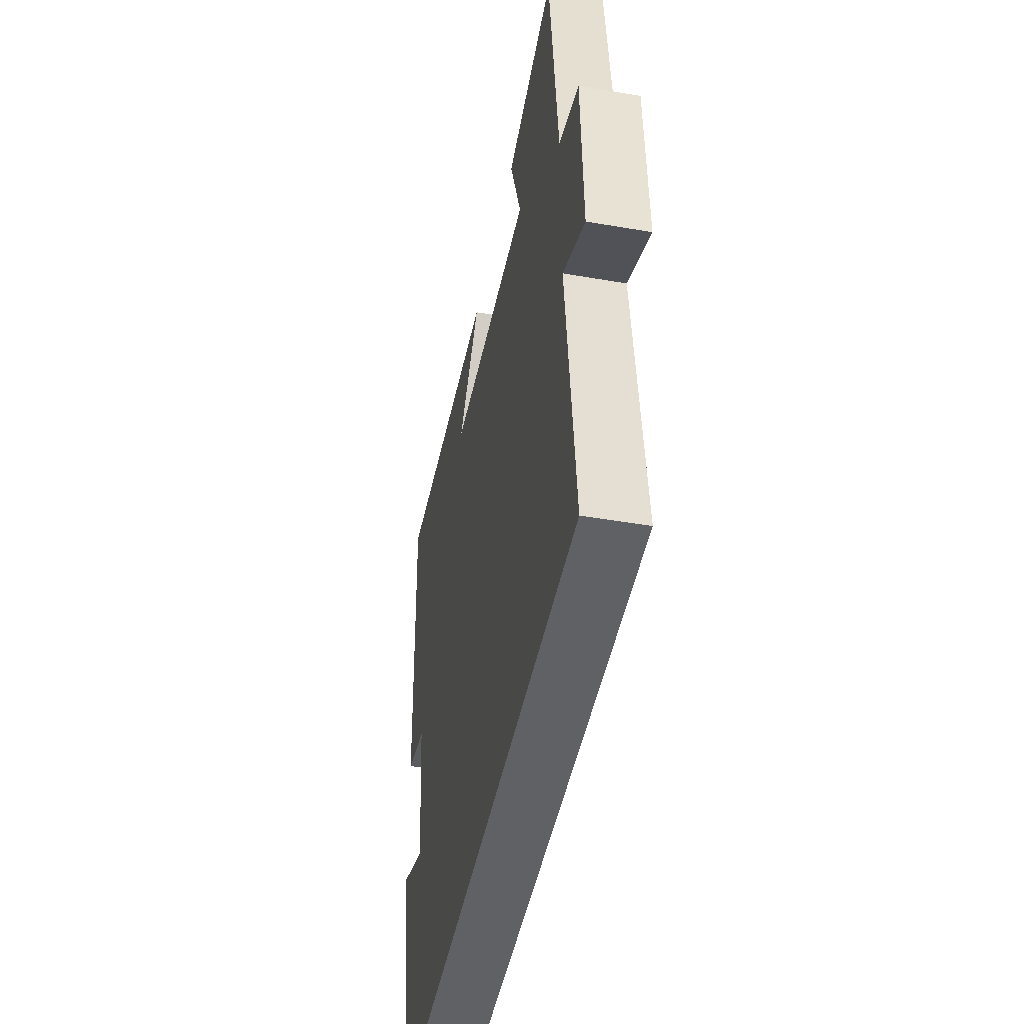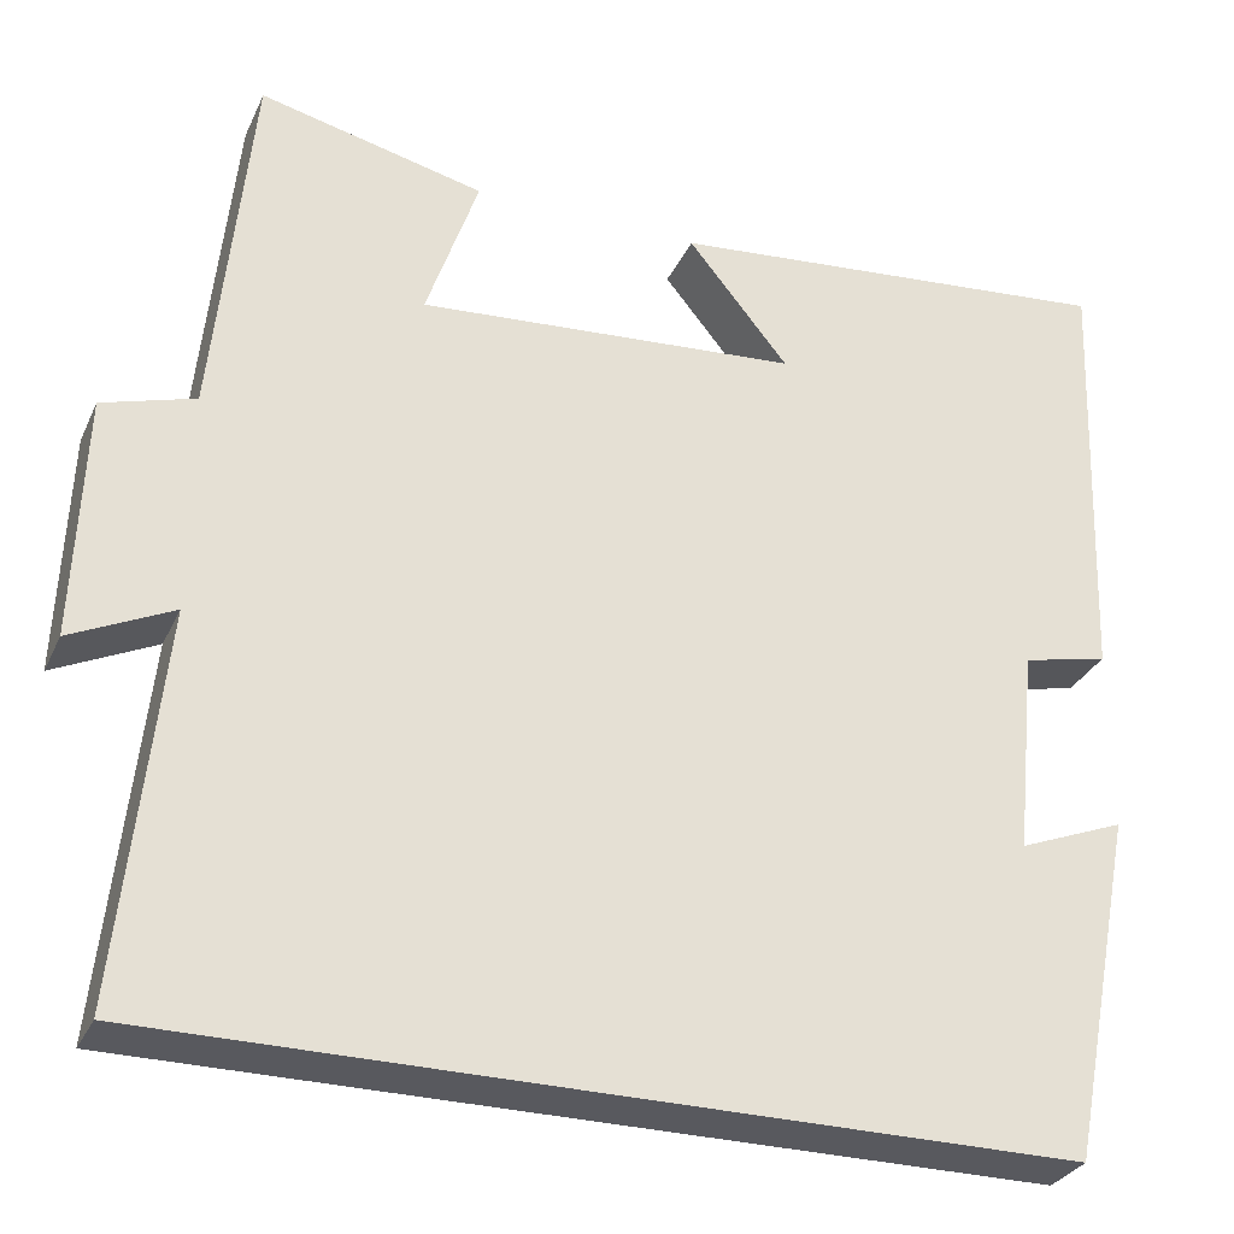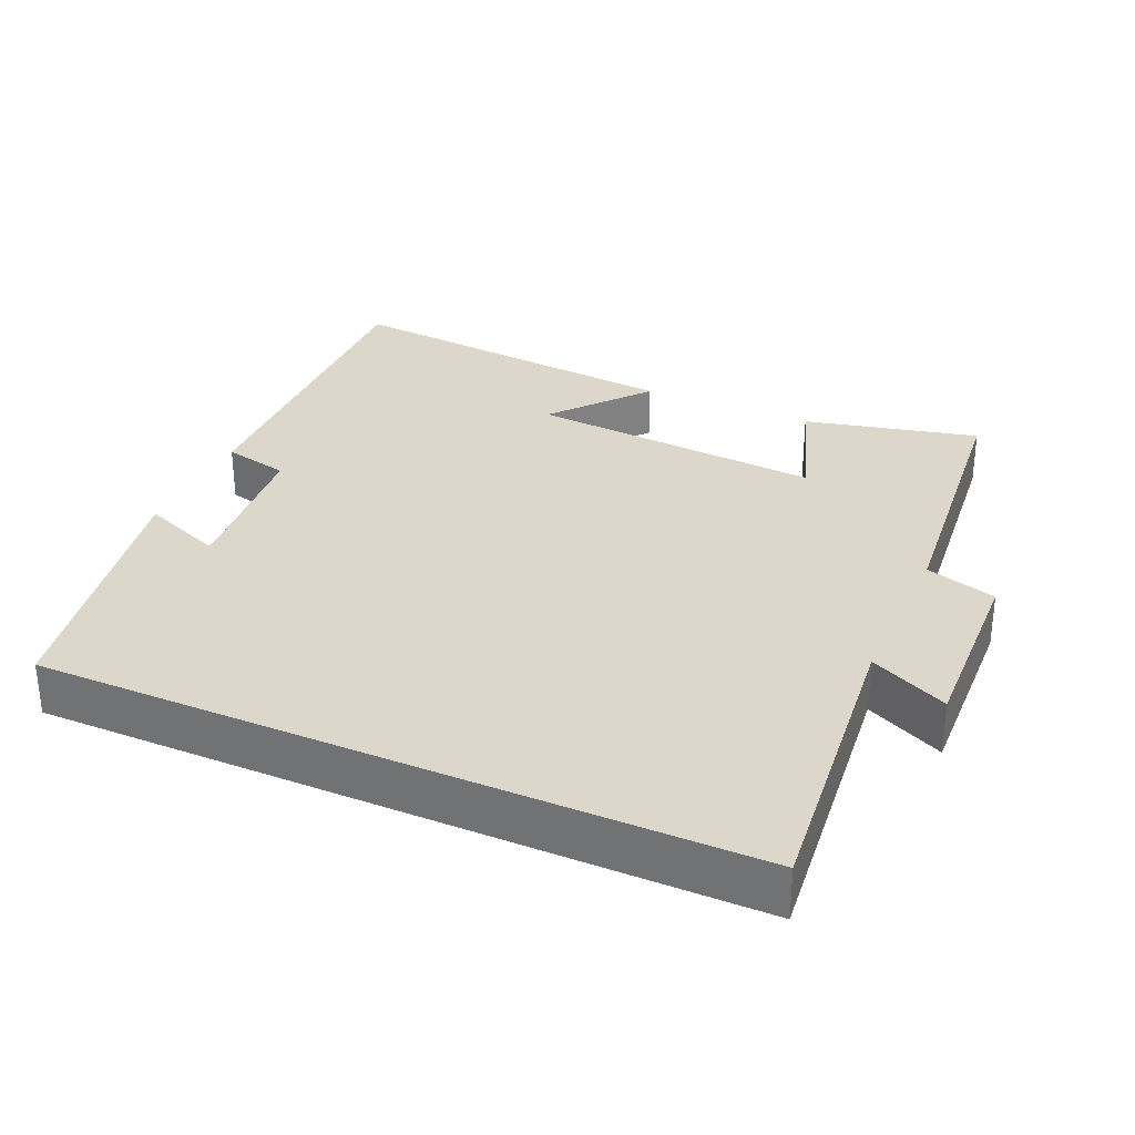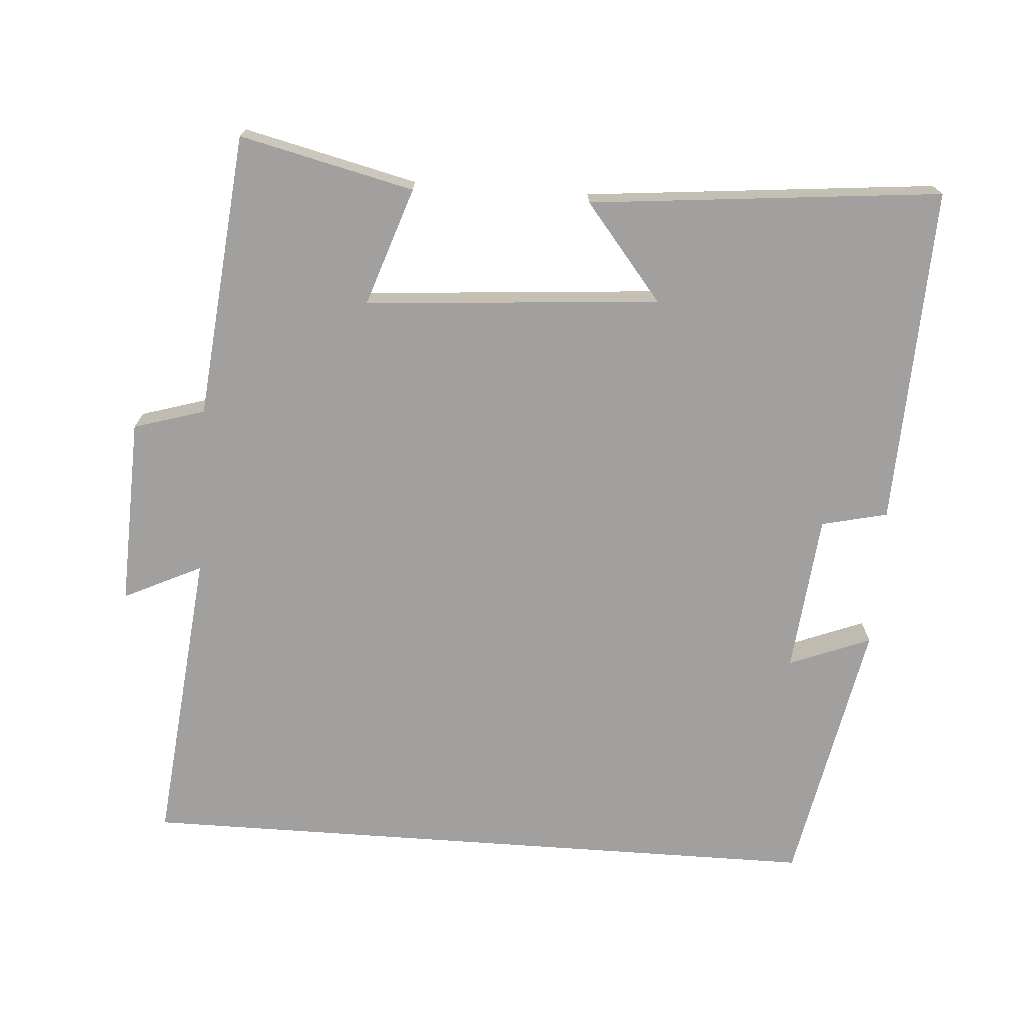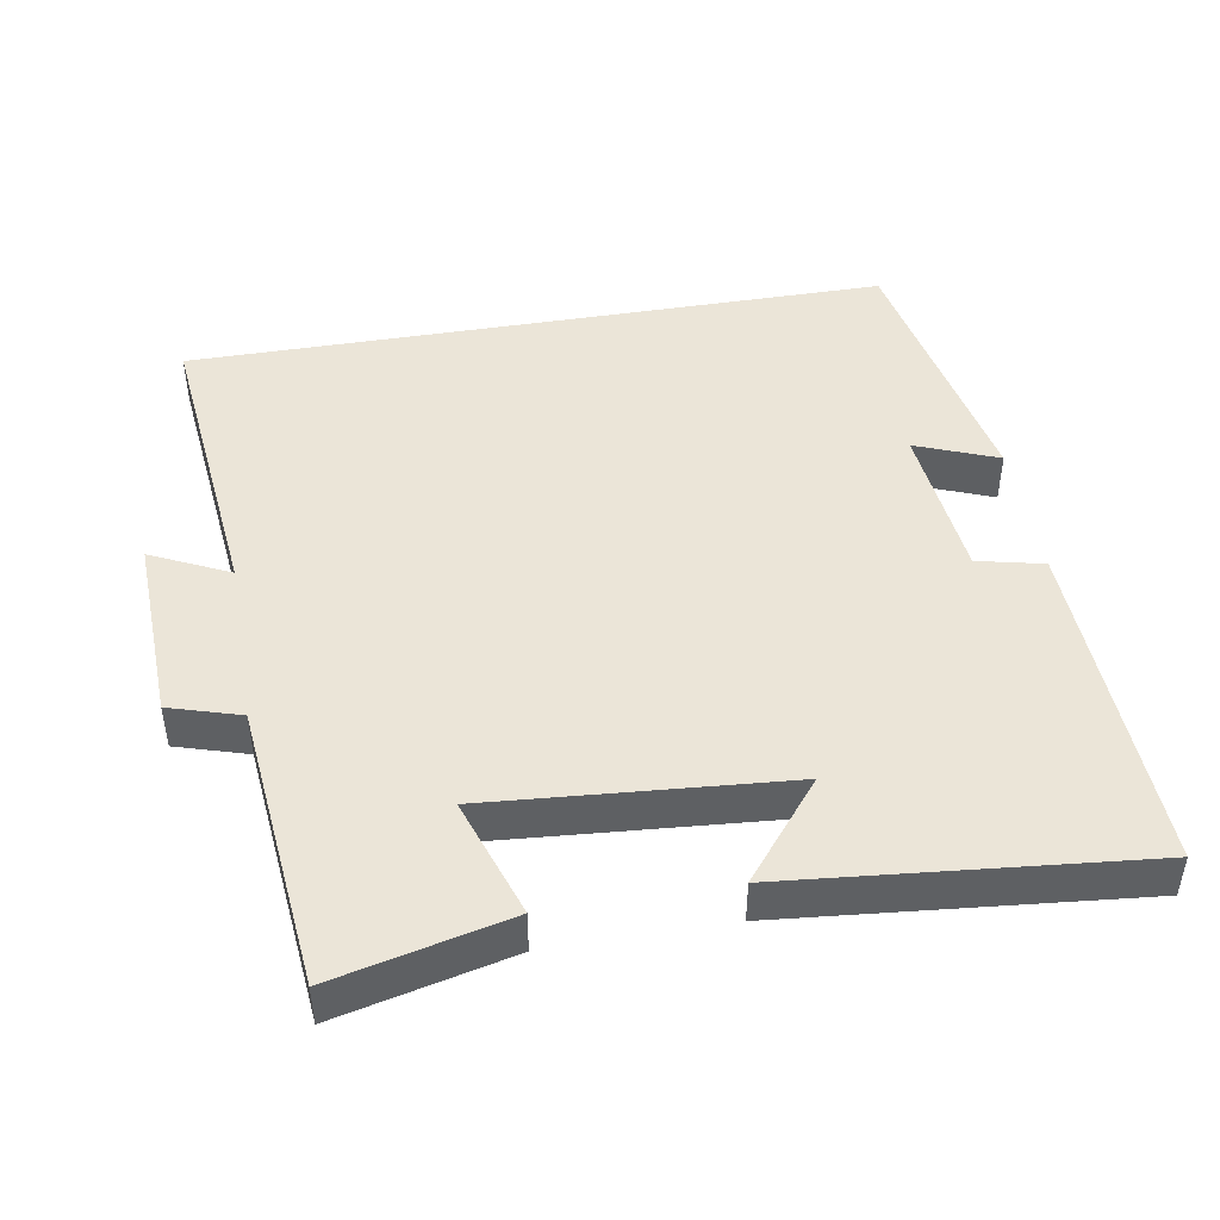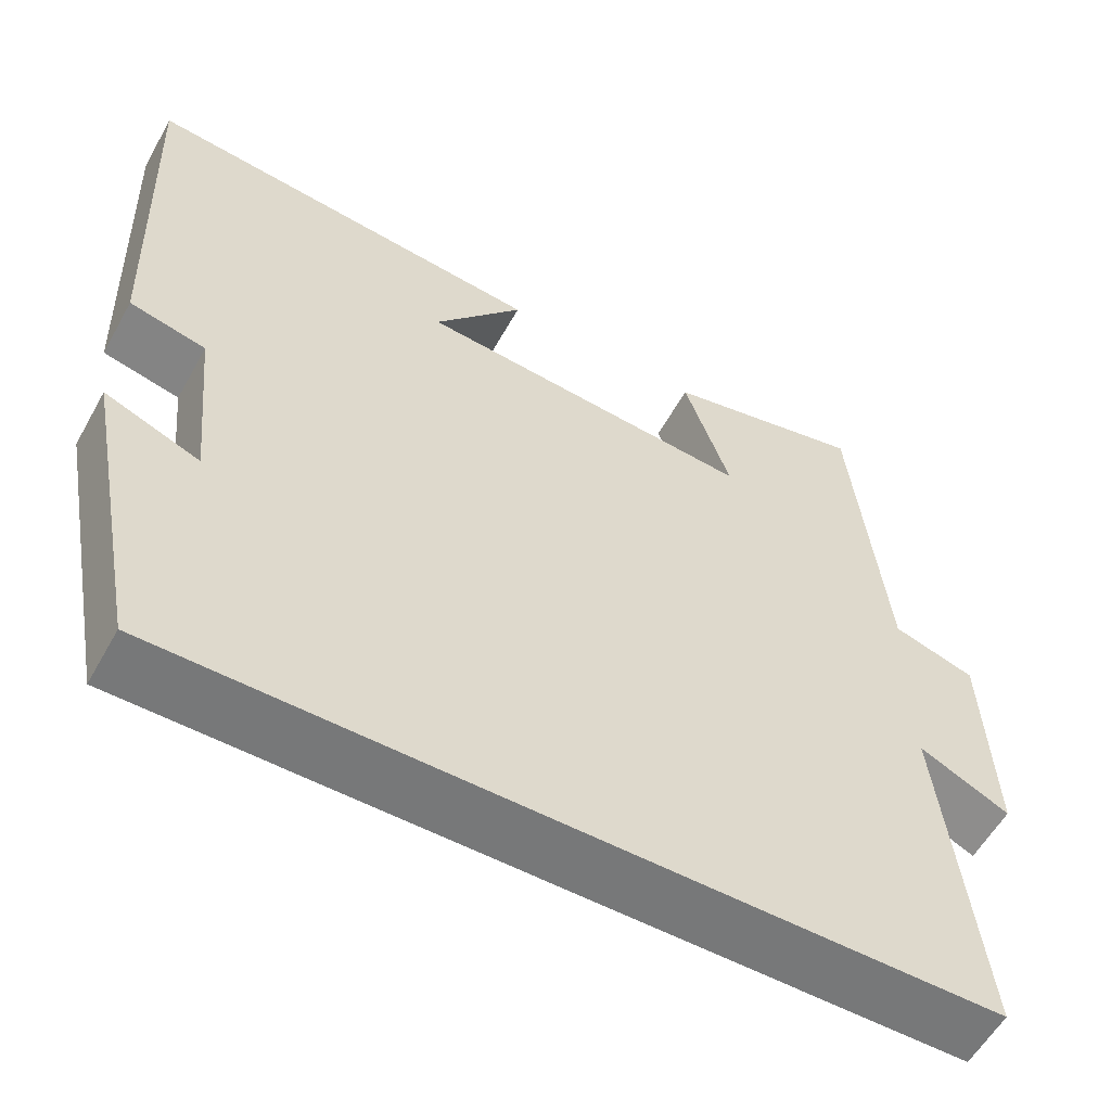
<metadata>
{"format":"obj","ext":"obj","renderer":"f3d","projection":"perspective","resolution":1024,"background":"white","views":[{"elev":-46.6,"azim":-101.2,"up":"+Z"},{"elev":-30.4,"azim":-21.5,"up":"+Z"},{"elev":30.7,"azim":-156.0,"up":"+Y"},{"elev":-71.8,"azim":-4.1,"up":"+Y"},{"elev":45.9,"azim":-9.7,"up":"+Y"},{"elev":-57.3,"azim":151.0,"up":"+Z"}]}
</metadata>
<code>
v -0.544 0.07 -0.5
v -0.5 0.07 -0.08
v -0.609 0.07 -0.132
v -0.599 0.07 0.13
v -0.5 0.07 0.16
v -0.46 0.07 0.557
v -0.218 0.07 0.5
v -0.274 0.07 0.335
v 0.136 0.07 0.367
v 0.028 0.07 0.5
v 0.517 0.07 0.547
v 0.5 0.07 0.075
v 0.408 0.07 0.054
v 0.386 0.07 -0.168
v 0.5 0.07 -0.123
v 0.427 0.07 -0.5
v -0.544 0 -0.5
v -0.5 0 -0.08
v -0.609 0 -0.132
v -0.599 0 0.13
v -0.5 0 0.16
v -0.46 0 0.557
v -0.218 0 0.5
v -0.274 0 0.335
v 0.136 0 0.367
v 0.028 0 0.5
v 0.517 0 0.547
v 0.5 0 0.075
v 0.408 0 0.054
v 0.386 0 -0.168
v 0.5 0 -0.123
v 0.427 0 -0.5
f 14 15 16
f 14 16 1 2
f 13 14 2
f 11 12 13
f 10 11 13
f 9 10 13
f 8 9 13 2
f 7 8 2
f 6 7 2
f 5 6 2
f 2 3 4 5
f 32 31 30
f 18 17 32 30
f 18 30 29
f 29 28 27
f 29 27 26
f 29 26 25
f 18 29 25 24
f 18 24 23
f 18 23 22
f 18 22 21
f 21 20 19 18
f 1 17 18 2
f 2 18 19 3
f 3 19 20 4
f 4 20 21 5
f 5 21 22 6
f 6 22 23 7
f 7 23 24 8
f 8 24 25 9
f 9 25 26 10
f 10 26 27 11
f 11 27 28 12
f 12 28 29 13
f 13 29 30 14
f 14 30 31 15
f 15 31 32 16
f 16 32 17 1

</code>
